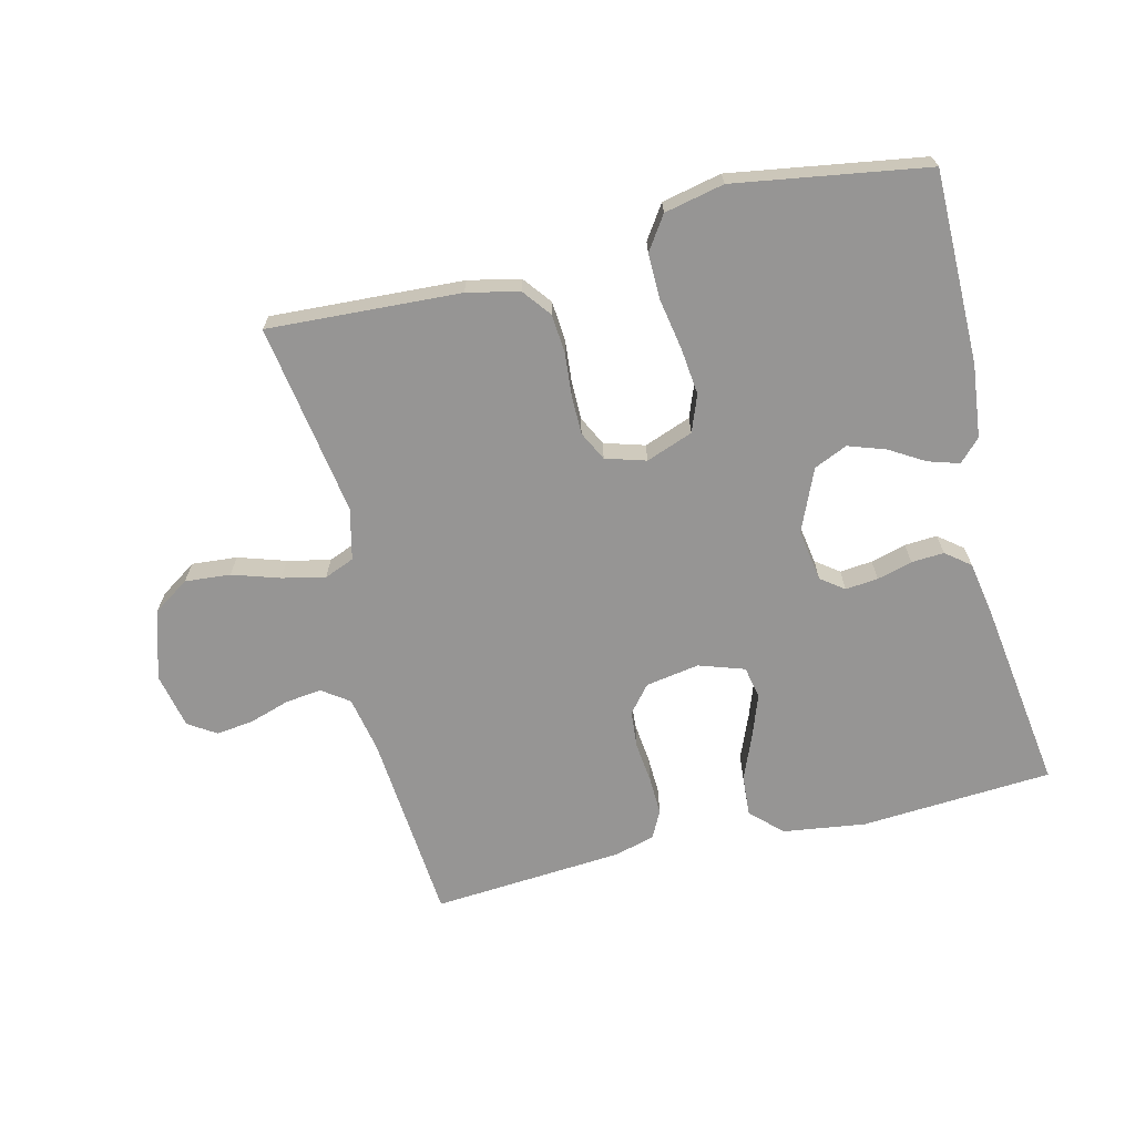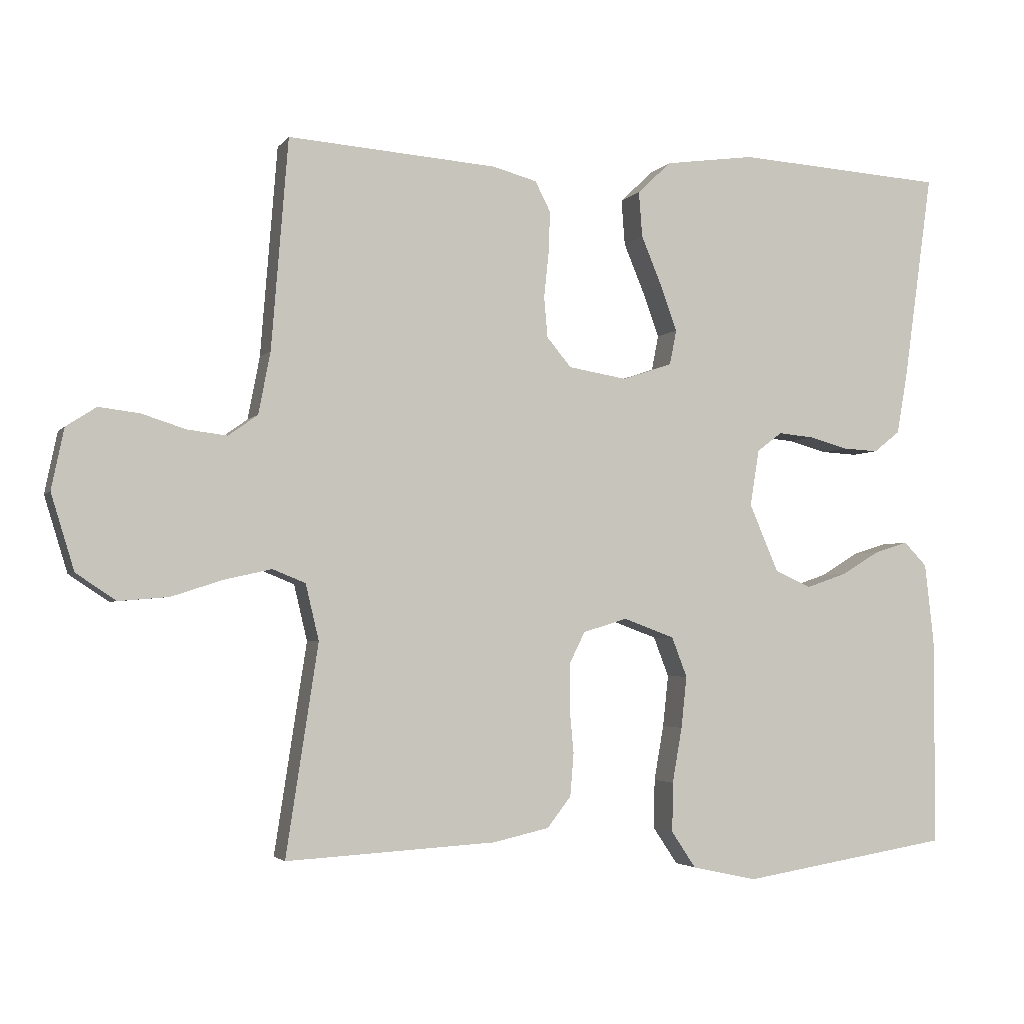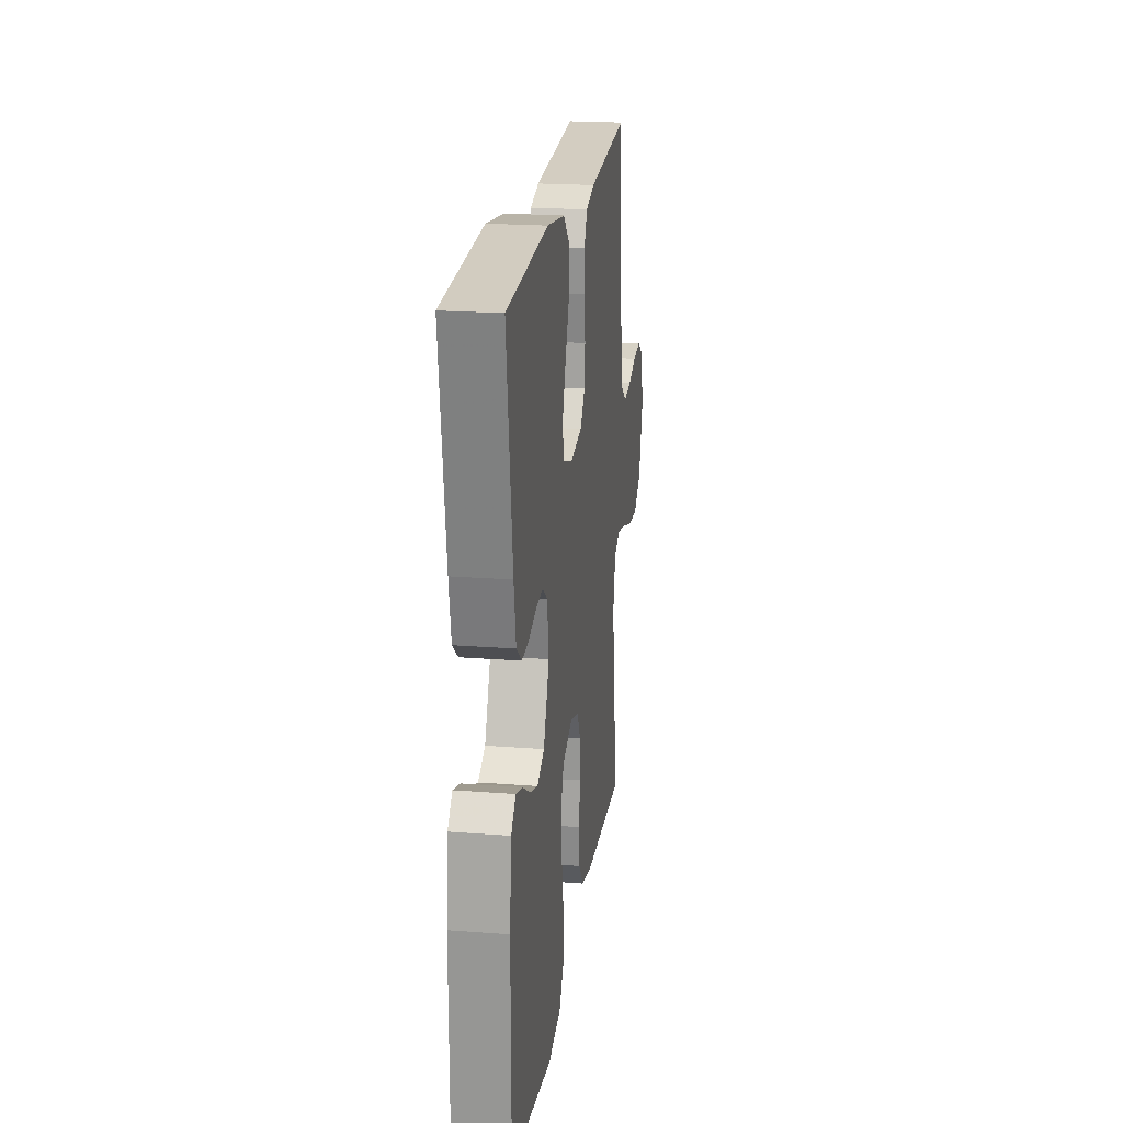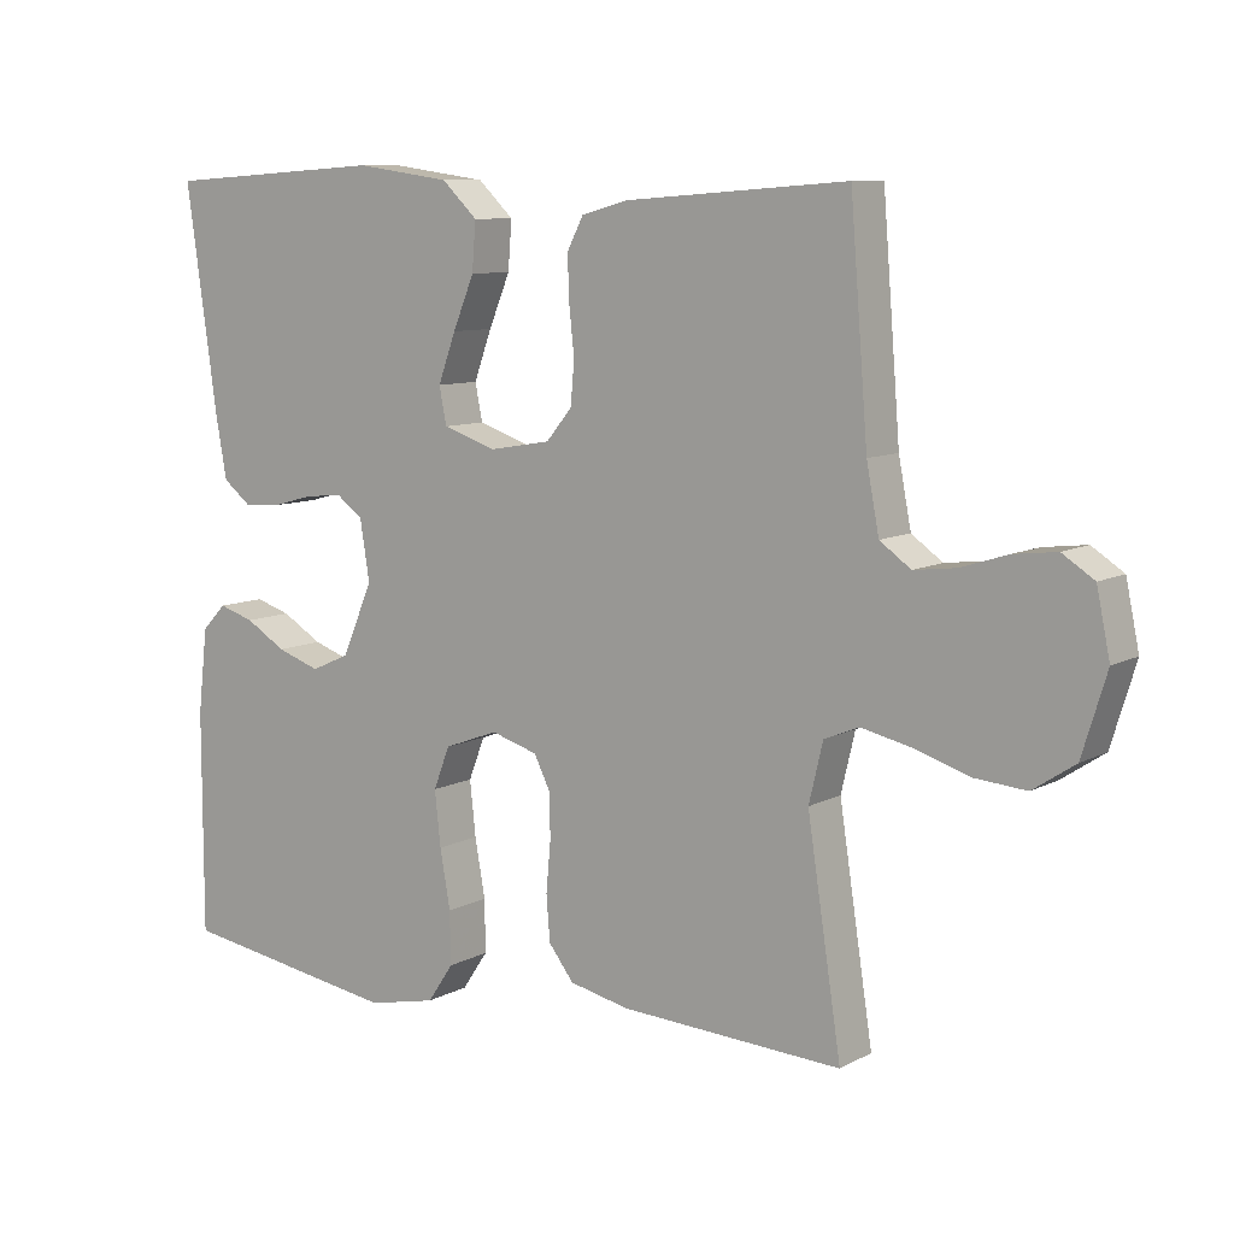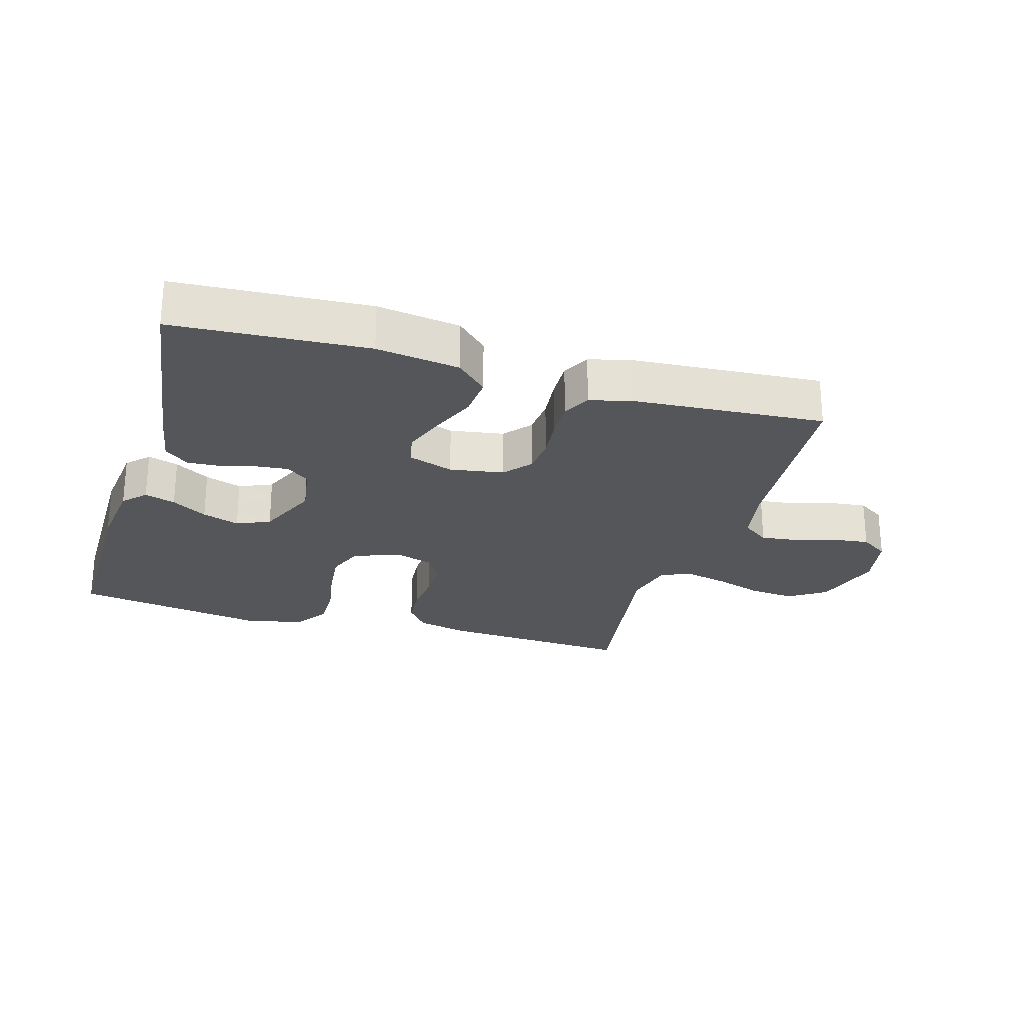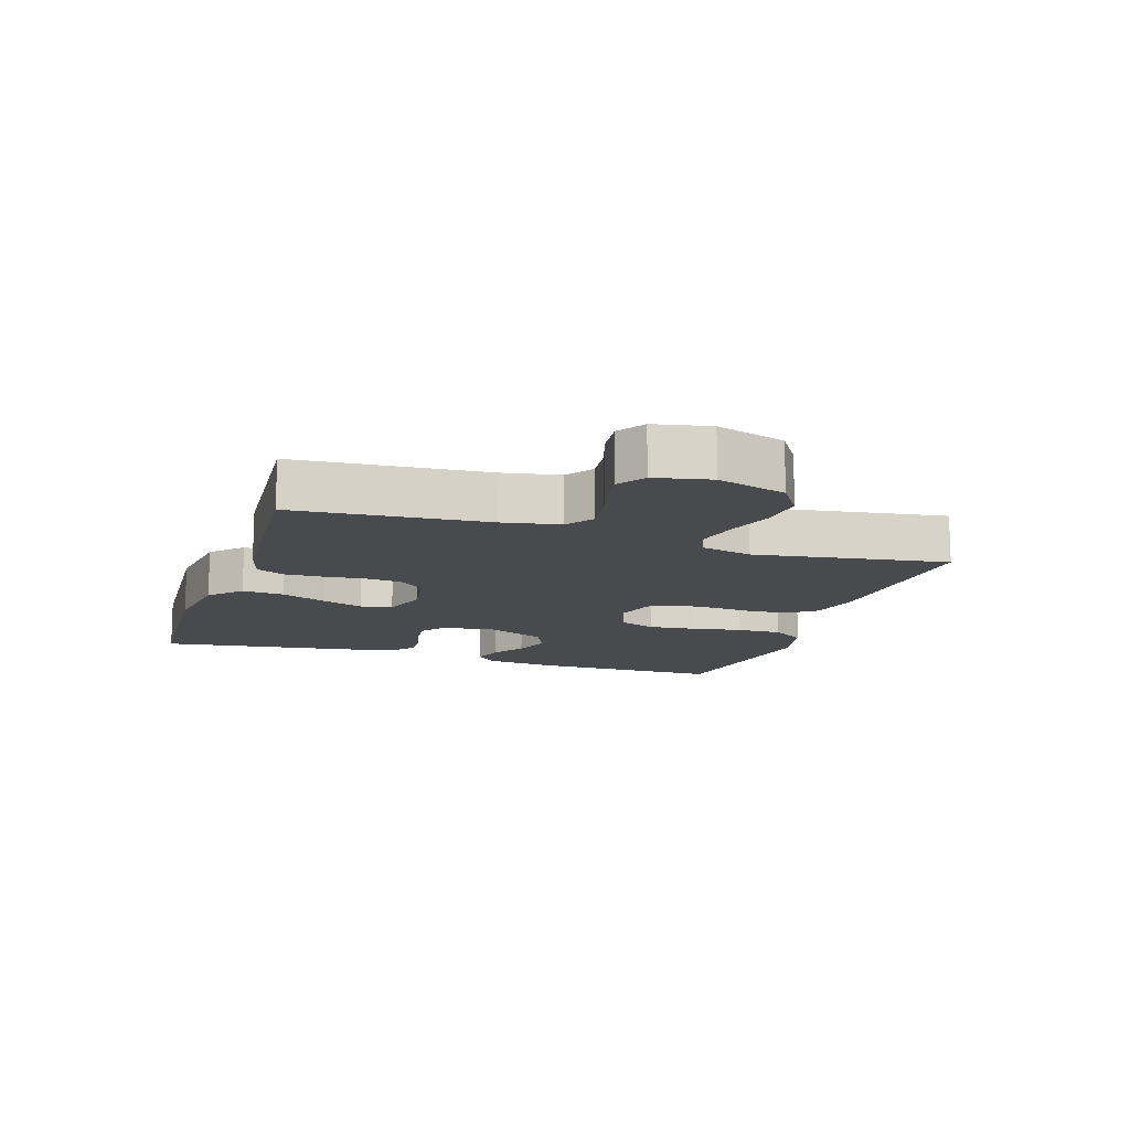
<metadata>
{"format":"obj","ext":"obj","renderer":"f3d","projection":"perspective","resolution":1024,"background":"white","views":[{"elev":-67.5,"azim":-166.2,"up":"+Y"},{"elev":-3.1,"azim":161.4,"up":"+Z"},{"elev":20.8,"azim":-82.1,"up":"+Z"},{"elev":9.0,"azim":35.9,"up":"+Z"},{"elev":-25.3,"azim":-16.6,"up":"+Y"},{"elev":-12.9,"azim":71.9,"up":"+Y"}]}
</metadata>
<code>
v -0.5 0.07 -0.5
v -0.5 0.07 -0.2
v -0.487 0.07 -0.086
v -0.454 0.07 -0.052
v -0.406 0.07 -0.067
v -0.351 0.07 -0.1
v -0.293 0.07 -0.12
v -0.241 0.07 -0.097
v -0.199 0.07 0
v -0.212 0.07 0.081
v -0.248 0.07 0.108
v -0.299 0.07 0.103
v -0.354 0.07 0.088
v -0.405 0.07 0.085
v -0.443 0.07 0.115
v -0.458 0.07 0.2
v -0.5 0.07 0.5
v -0.2 0.07 0.519
v -0.071 0.07 0.501
v -0.023 0.07 0.455
v -0.028 0.07 0.39
v -0.057 0.07 0.32
v -0.081 0.07 0.254
v -0.071 0.07 0.204
v 0 0.07 0.18
v 0.084 0.07 0.194
v 0.119 0.07 0.236
v 0.124 0.07 0.294
v 0.117 0.07 0.359
v 0.115 0.07 0.418
v 0.137 0.07 0.461
v 0.2 0.07 0.478
v 0.5 0.07 0.5
v 0.524 0.07 0.2
v 0.541 0.07 0.111
v 0.583 0.07 0.081
v 0.64 0.07 0.088
v 0.703 0.07 0.108
v 0.761 0.07 0.115
v 0.804 0.07 0.087
v 0.822 0.07 0
v 0.789 0.07 -0.108
v 0.732 0.07 -0.146
v 0.661 0.07 -0.14
v 0.587 0.07 -0.116
v 0.52 0.07 -0.101
v 0.473 0.07 -0.12
v 0.454 0.07 -0.2
v 0.5 0.07 -0.5
v 0.2 0.07 -0.483
v 0.119 0.07 -0.465
v 0.085 0.07 -0.421
v 0.08 0.07 -0.36
v 0.086 0.07 -0.294
v 0.086 0.07 -0.233
v 0.063 0.07 -0.187
v 0 0.07 -0.168
v -0.073 0.07 -0.195
v -0.095 0.07 -0.252
v -0.087 0.07 -0.326
v -0.073 0.07 -0.405
v -0.072 0.07 -0.476
v -0.107 0.07 -0.528
v -0.2 0.07 -0.548
v -0.5 0 -0.5
v -0.5 0 -0.2
v -0.487 0 -0.086
v -0.454 0 -0.052
v -0.406 0 -0.067
v -0.351 0 -0.1
v -0.293 0 -0.12
v -0.241 0 -0.097
v -0.199 0 0
v -0.212 0 0.081
v -0.248 0 0.108
v -0.299 0 0.103
v -0.354 0 0.088
v -0.405 0 0.085
v -0.443 0 0.115
v -0.458 0 0.2
v -0.5 0 0.5
v -0.2 0 0.519
v -0.071 0 0.501
v -0.023 0 0.455
v -0.028 0 0.39
v -0.057 0 0.32
v -0.081 0 0.254
v -0.071 0 0.204
v 0 0 0.18
v 0.084 0 0.194
v 0.119 0 0.236
v 0.124 0 0.294
v 0.117 0 0.359
v 0.115 0 0.418
v 0.137 0 0.461
v 0.2 0 0.478
v 0.5 0 0.5
v 0.524 0 0.2
v 0.541 0 0.111
v 0.583 0 0.081
v 0.64 0 0.088
v 0.703 0 0.108
v 0.761 0 0.115
v 0.804 0 0.087
v 0.822 0 0
v 0.789 0 -0.108
v 0.732 0 -0.146
v 0.661 0 -0.14
v 0.587 0 -0.116
v 0.52 0 -0.101
v 0.473 0 -0.12
v 0.454 0 -0.2
v 0.5 0 -0.5
v 0.2 0 -0.483
v 0.119 0 -0.465
v 0.085 0 -0.421
v 0.08 0 -0.36
v 0.086 0 -0.294
v 0.086 0 -0.233
v 0.063 0 -0.187
v 0 0 -0.168
v -0.073 0 -0.195
v -0.095 0 -0.252
v -0.087 0 -0.326
v -0.073 0 -0.405
v -0.072 0 -0.476
v -0.107 0 -0.528
v -0.2 0 -0.548
f 60 61 62 63
f 59 60 63 64
f 51 52 53 54
f 51 54 55
f 48 49 50 51
f 47 48 51 55
f 46 47 55 56
f 42 43 44 45
f 42 45 46
f 41 42 46
f 37 38 39 40
f 36 37 40 41
f 31 32 33 34
f 31 34 35
f 28 29 30 31
f 28 31 35
f 27 28 35 36
f 19 20 21 22
f 19 22 23
f 18 19 23
f 17 18 23 24
f 15 16 17 24
f 12 13 14 15
f 11 12 15 24
f 3 4 5 6
f 3 6 7
f 2 3 7
f 59 64 1 2
f 58 59 2 7
f 57 58 7 8
f 41 46 56 57
f 41 57 8 9
f 26 27 36 41
f 25 26 41 9
f 10 11 24 25
f 9 10 25
f 127 126 125 124
f 128 127 124 123
f 118 117 116 115
f 119 118 115
f 115 114 113 112
f 119 115 112 111
f 120 119 111 110
f 109 108 107 106
f 110 109 106
f 110 106 105
f 104 103 102 101
f 105 104 101 100
f 98 97 96 95
f 99 98 95
f 95 94 93 92
f 99 95 92
f 100 99 92 91
f 86 85 84 83
f 87 86 83
f 87 83 82
f 88 87 82 81
f 88 81 80 79
f 79 78 77 76
f 88 79 76 75
f 70 69 68 67
f 71 70 67
f 71 67 66
f 66 65 128 123
f 71 66 123 122
f 72 71 122 121
f 121 120 110 105
f 73 72 121 105
f 105 100 91 90
f 73 105 90 89
f 89 88 75 74
f 89 74 73
f 1 65 66 2
f 2 66 67 3
f 3 67 68 4
f 4 68 69 5
f 5 69 70 6
f 6 70 71 7
f 7 71 72 8
f 8 72 73 9
f 9 73 74 10
f 10 74 75 11
f 11 75 76 12
f 12 76 77 13
f 13 77 78 14
f 14 78 79 15
f 15 79 80 16
f 16 80 81 17
f 17 81 82 18
f 18 82 83 19
f 19 83 84 20
f 20 84 85 21
f 21 85 86 22
f 22 86 87 23
f 23 87 88 24
f 24 88 89 25
f 25 89 90 26
f 26 90 91 27
f 27 91 92 28
f 28 92 93 29
f 29 93 94 30
f 30 94 95 31
f 31 95 96 32
f 32 96 97 33
f 33 97 98 34
f 34 98 99 35
f 35 99 100 36
f 36 100 101 37
f 37 101 102 38
f 38 102 103 39
f 39 103 104 40
f 40 104 105 41
f 41 105 106 42
f 42 106 107 43
f 43 107 108 44
f 44 108 109 45
f 45 109 110 46
f 46 110 111 47
f 47 111 112 48
f 48 112 113 49
f 49 113 114 50
f 50 114 115 51
f 51 115 116 52
f 52 116 117 53
f 53 117 118 54
f 54 118 119 55
f 55 119 120 56
f 56 120 121 57
f 57 121 122 58
f 58 122 123 59
f 59 123 124 60
f 60 124 125 61
f 61 125 126 62
f 62 126 127 63
f 63 127 128 64
f 64 128 65 1

</code>
